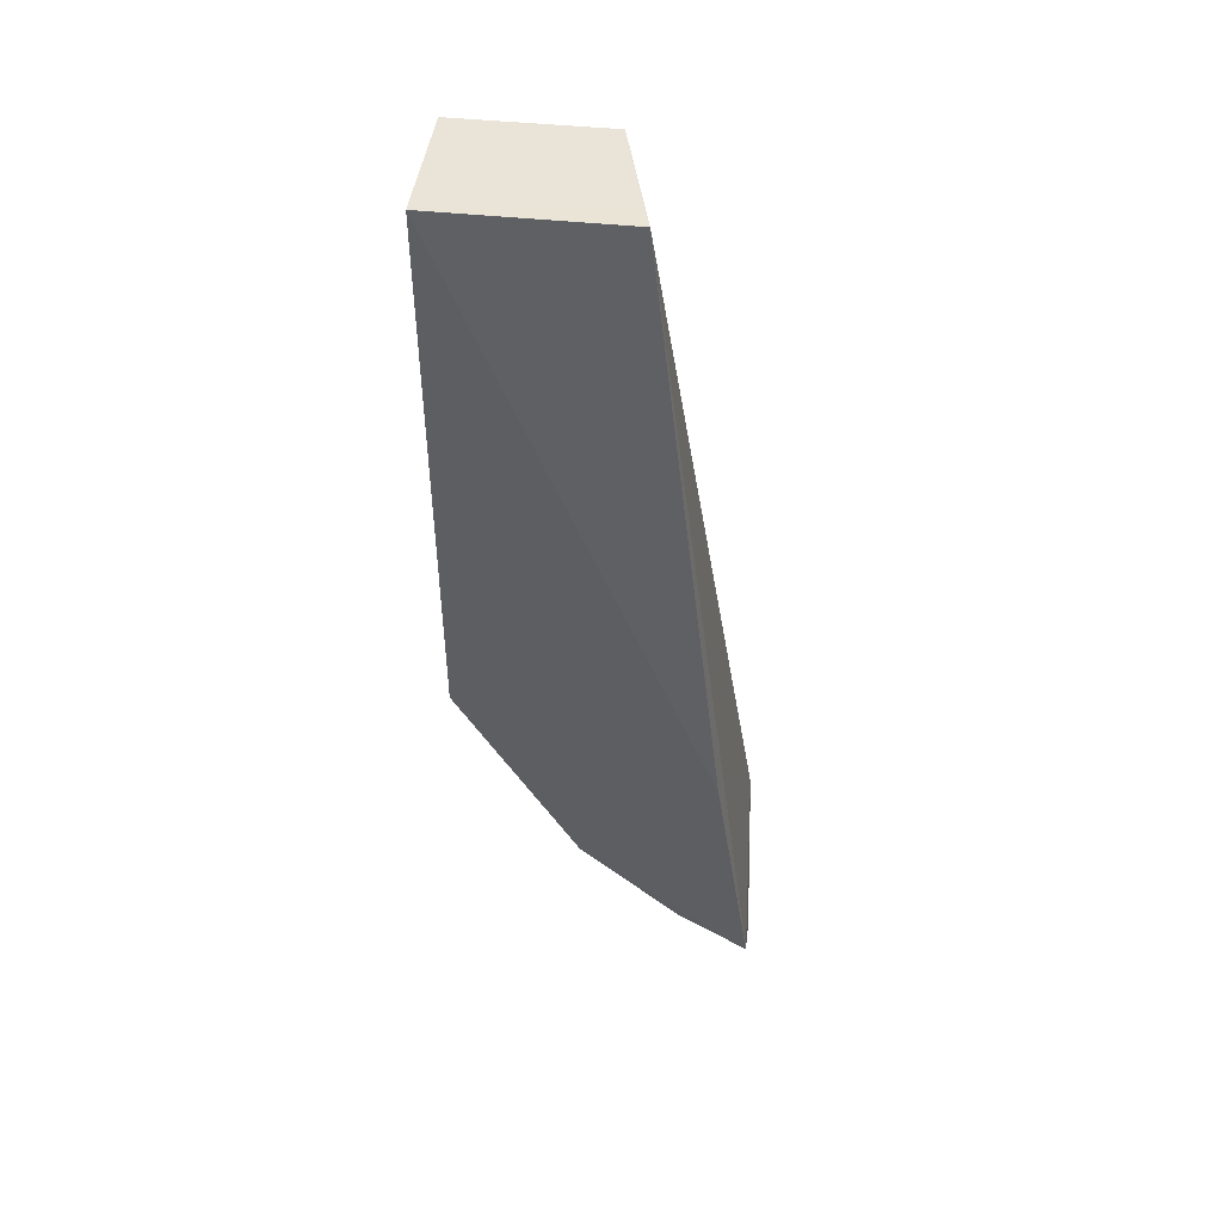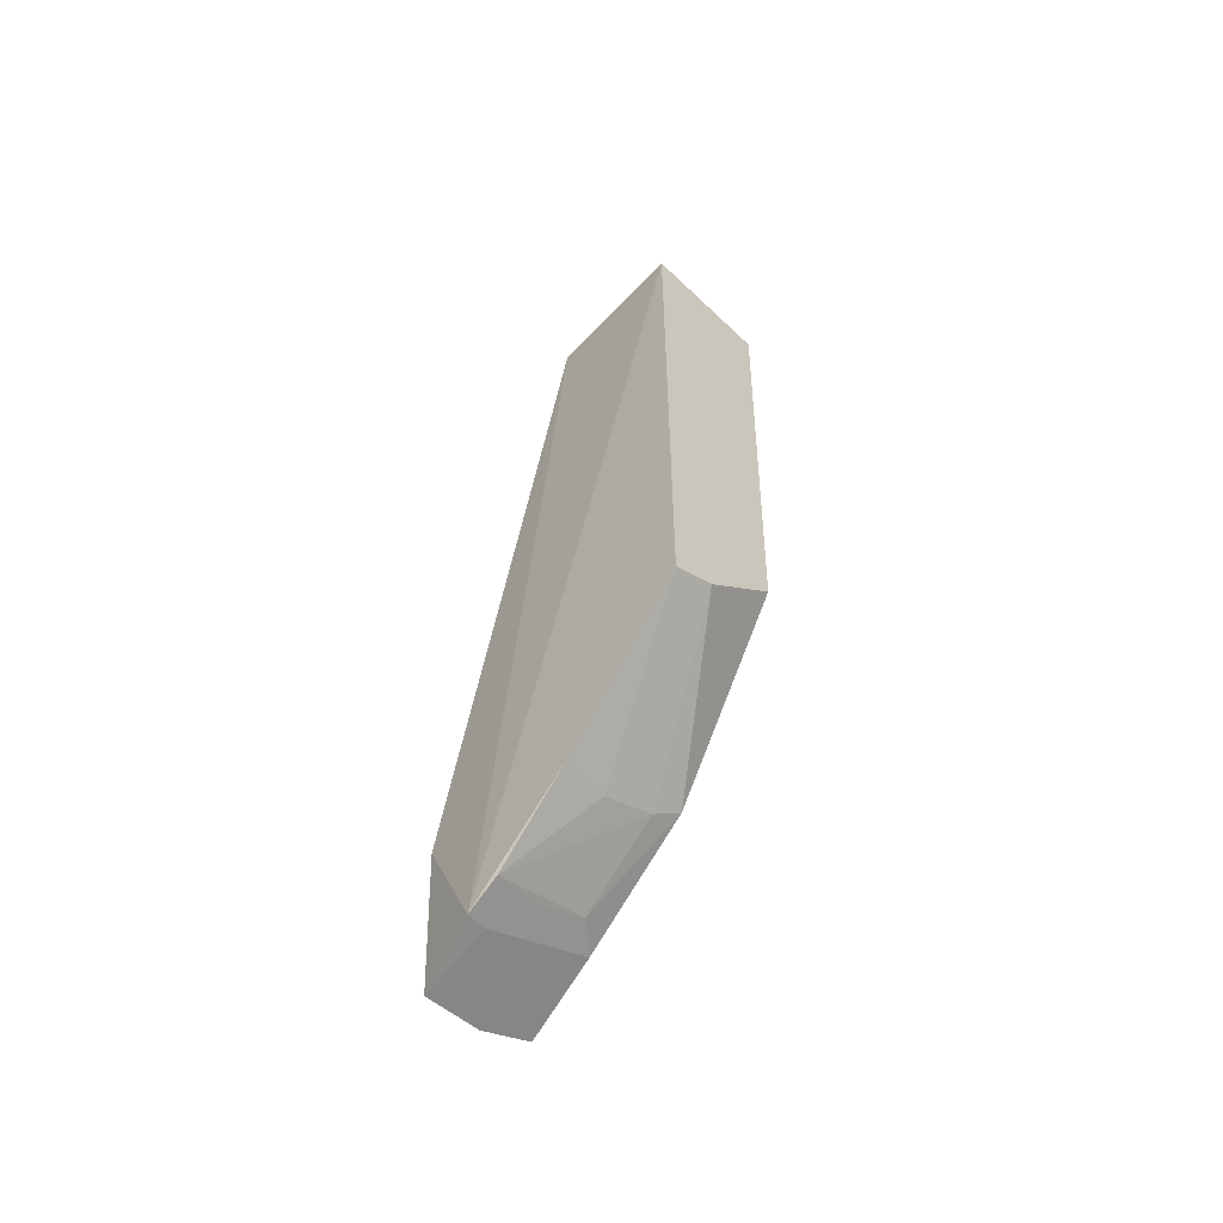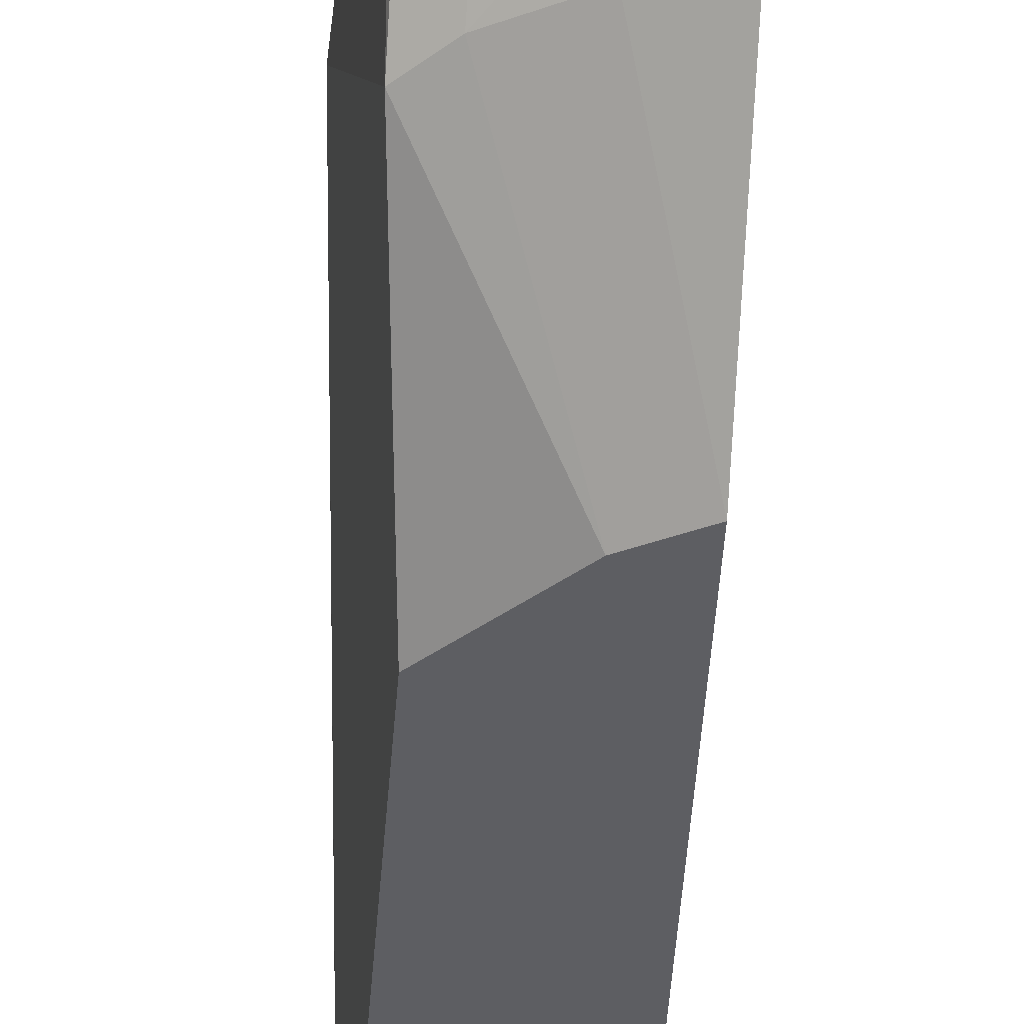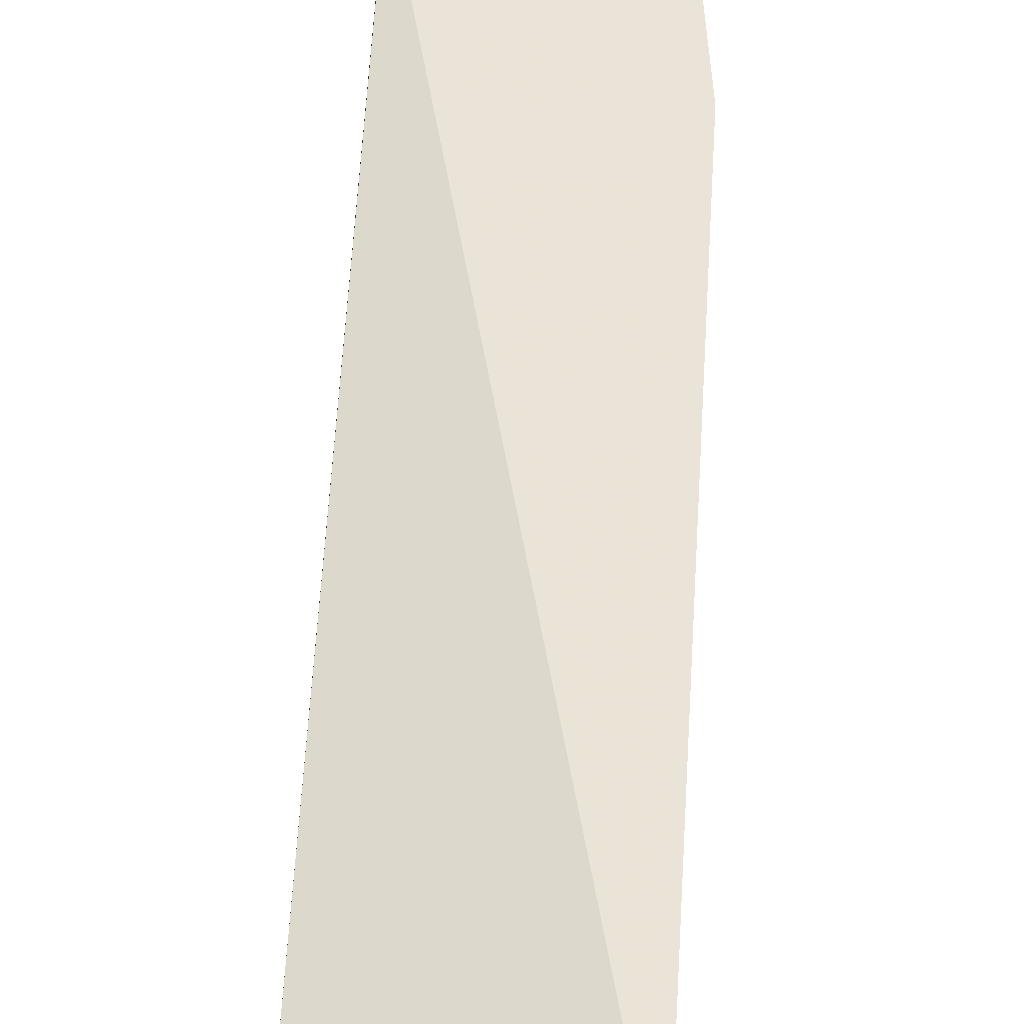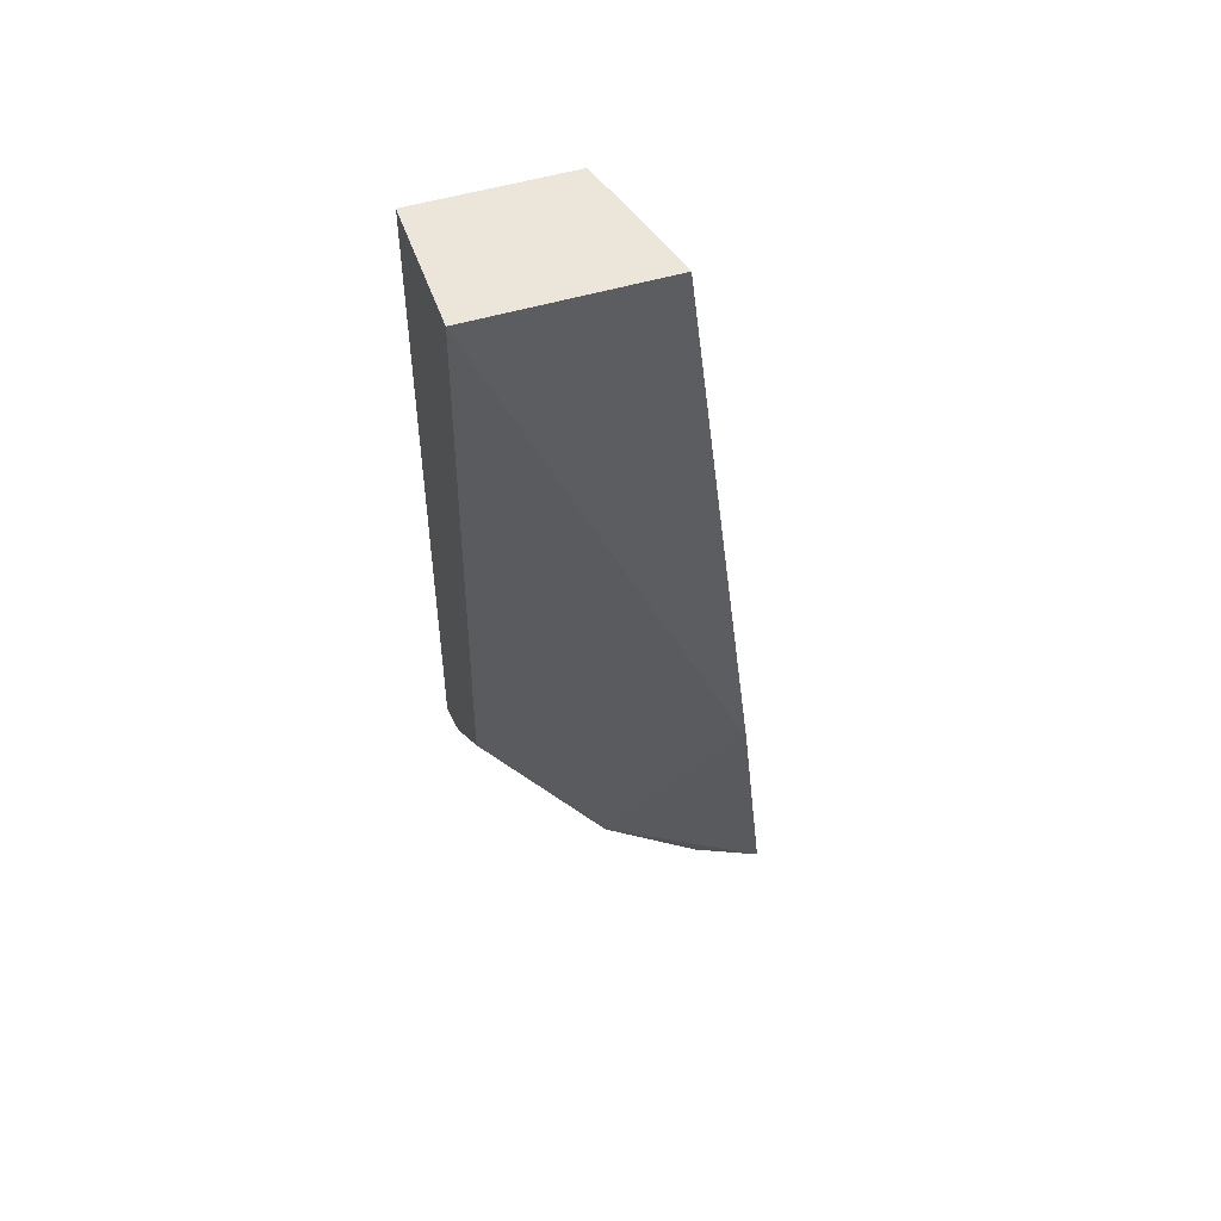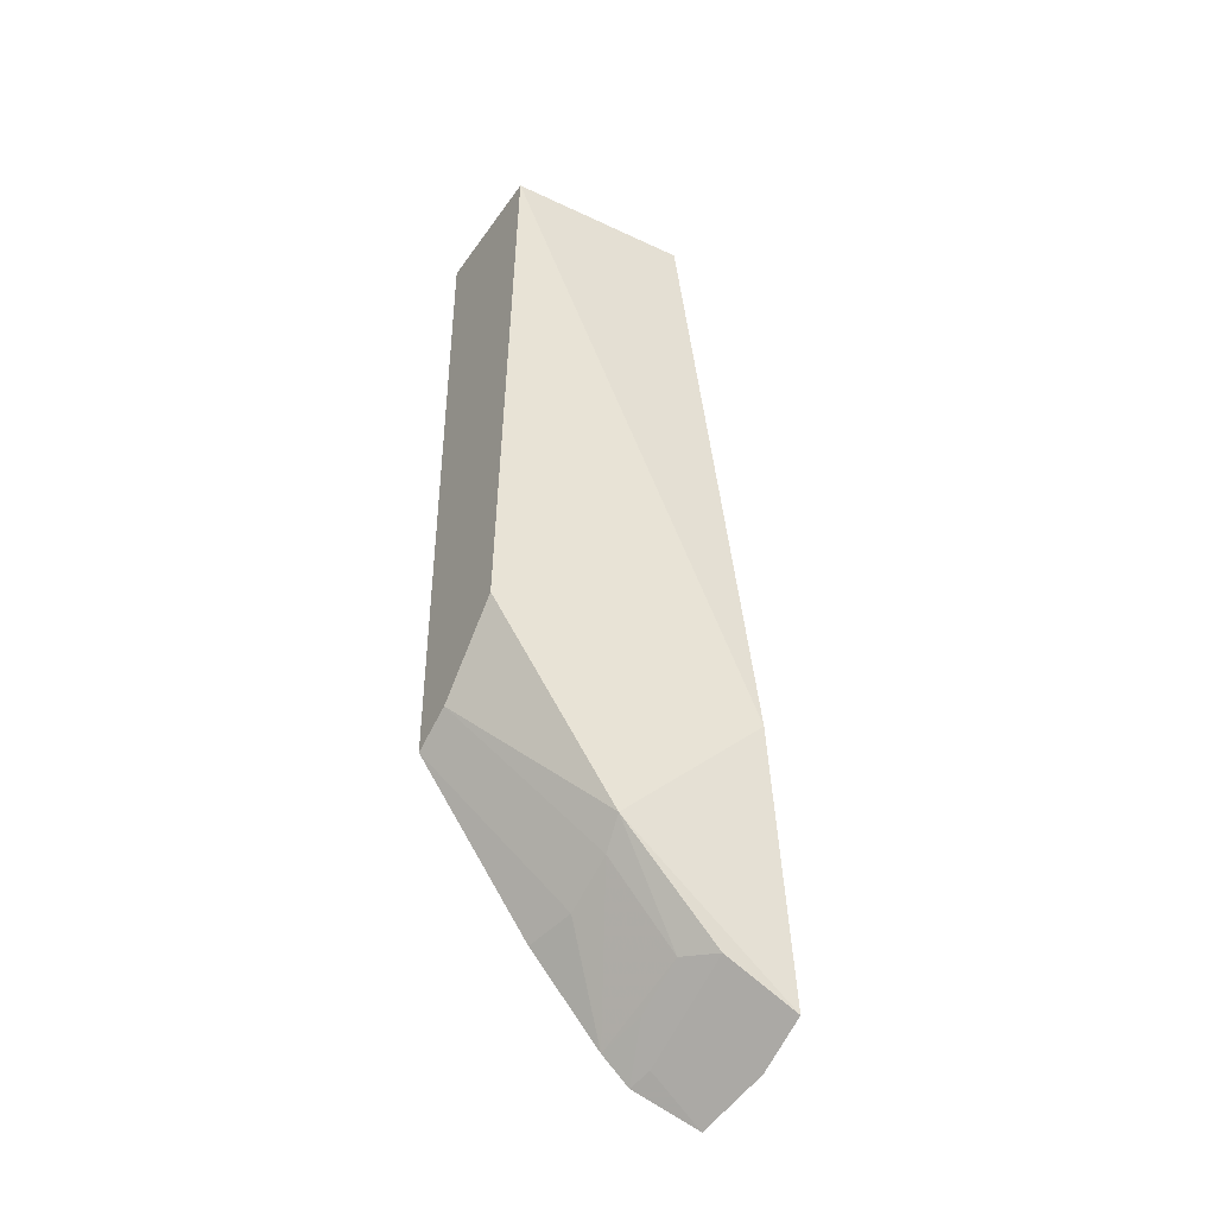
<metadata>
{"format":"obj","ext":"obj","renderer":"f3d","projection":"perspective","resolution":1024,"background":"white","views":[{"elev":43.7,"azim":-83.1,"up":"+Y"},{"elev":-58.4,"azim":135.5,"up":"+Y"},{"elev":-38.5,"azim":-2.0,"up":"+Z"},{"elev":34.9,"azim":-177.4,"up":"+Z"},{"elev":51.3,"azim":-109.0,"up":"+Y"},{"elev":-41.8,"azim":-122.0,"up":"+Y"}]}
</metadata>
<code>
v -0.1615 -0.4213 0.01482
v -0.1532 -0.4052 -0.01951
v -0.1619 0.09994 -0.05716
v -0.2381 0.1002 -0.03785
v -0.2293 -0.3156 -0.07289
v -0.159 -0.3255 0.01785
v -0.2266 -0.3703 -0.01612
v -0.1578 -0.2626 -0.1416
v -0.1544 -0.3924 -0.03574
v -0.1662 -0.4009 -0.01636
v -0.2427 -0.2427 0.003154
v -0.1591 0.09848 -0.1416
v -0.2105 -0.3684 -0.02989
v -0.1551 -0.3483 -0.07624
v -0.2348 0.09848 -0.1416
v -0.2297 -0.3915 0.02334
v -0.2133 -0.3284 -0.06974
v -0.1803 -0.3837 -0.03
v -0.2237 -0.2085 -0.1416
v -0.2235 0.1004 -0.04223
v -0.1995 -0.4068 0.02323
v -0.1831 -0.3436 -0.06986
v -0.1819 -0.2504 -0.1416
f 6 3 4
f 6 1 2
f 6 2 3
f 10 2 1
f 10 1 7
f 12 3 2
f 13 7 5
f 14 2 9
f 14 12 2
f 14 8 12
f 15 11 4
f 15 12 8
f 16 11 5
f 16 5 7
f 16 6 4
f 16 4 11
f 17 13 5
f 17 9 13
f 18 13 9
f 18 9 2
f 18 7 13
f 18 10 7
f 18 2 10
f 19 5 11
f 19 11 15
f 19 15 8
f 20 15 4
f 20 4 3
f 20 3 12
f 20 12 15
f 21 1 6
f 21 6 16
f 21 16 7
f 21 7 1
f 22 14 9
f 22 9 17
f 22 17 8
f 22 8 14
f 23 17 5
f 23 8 17
f 23 19 8
f 23 5 19

</code>
